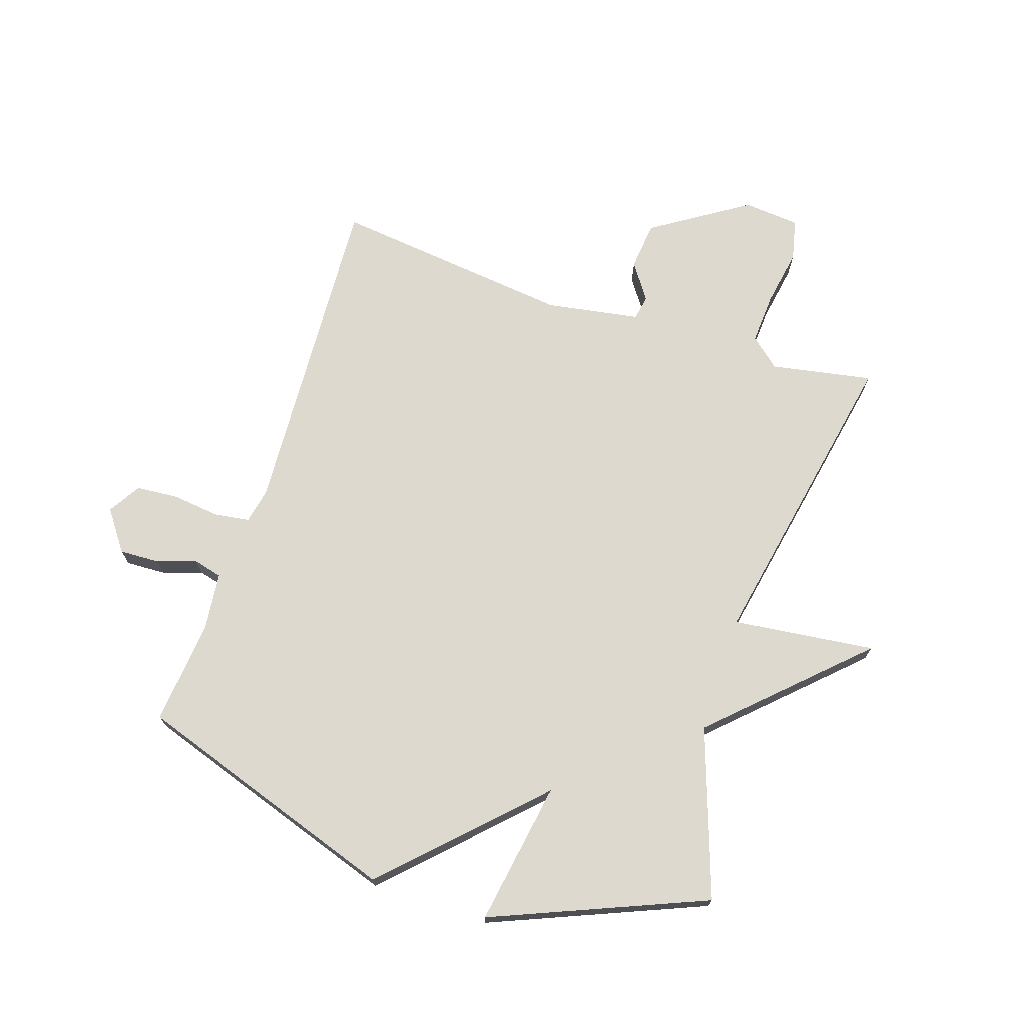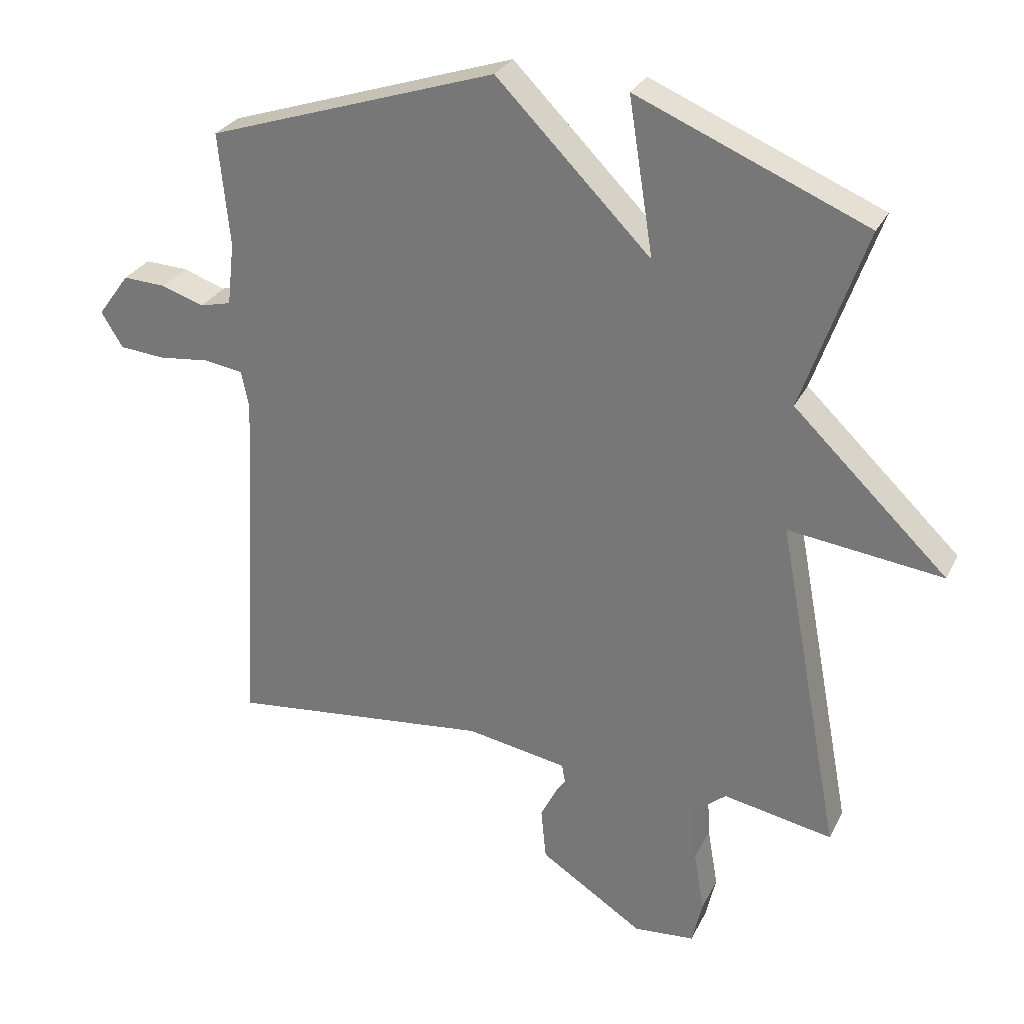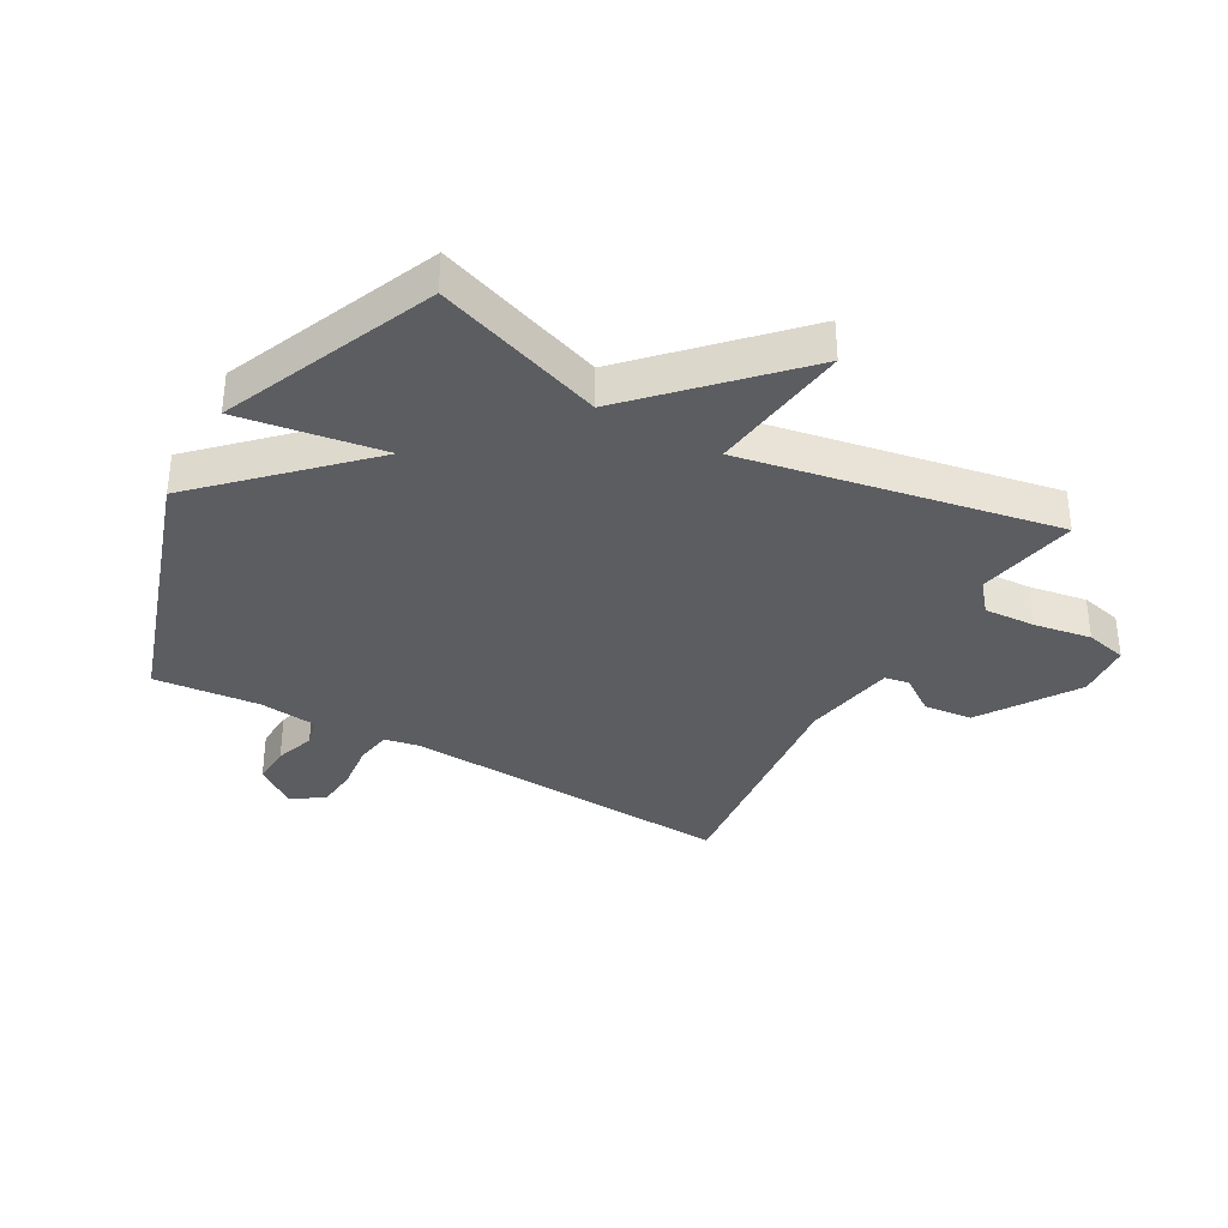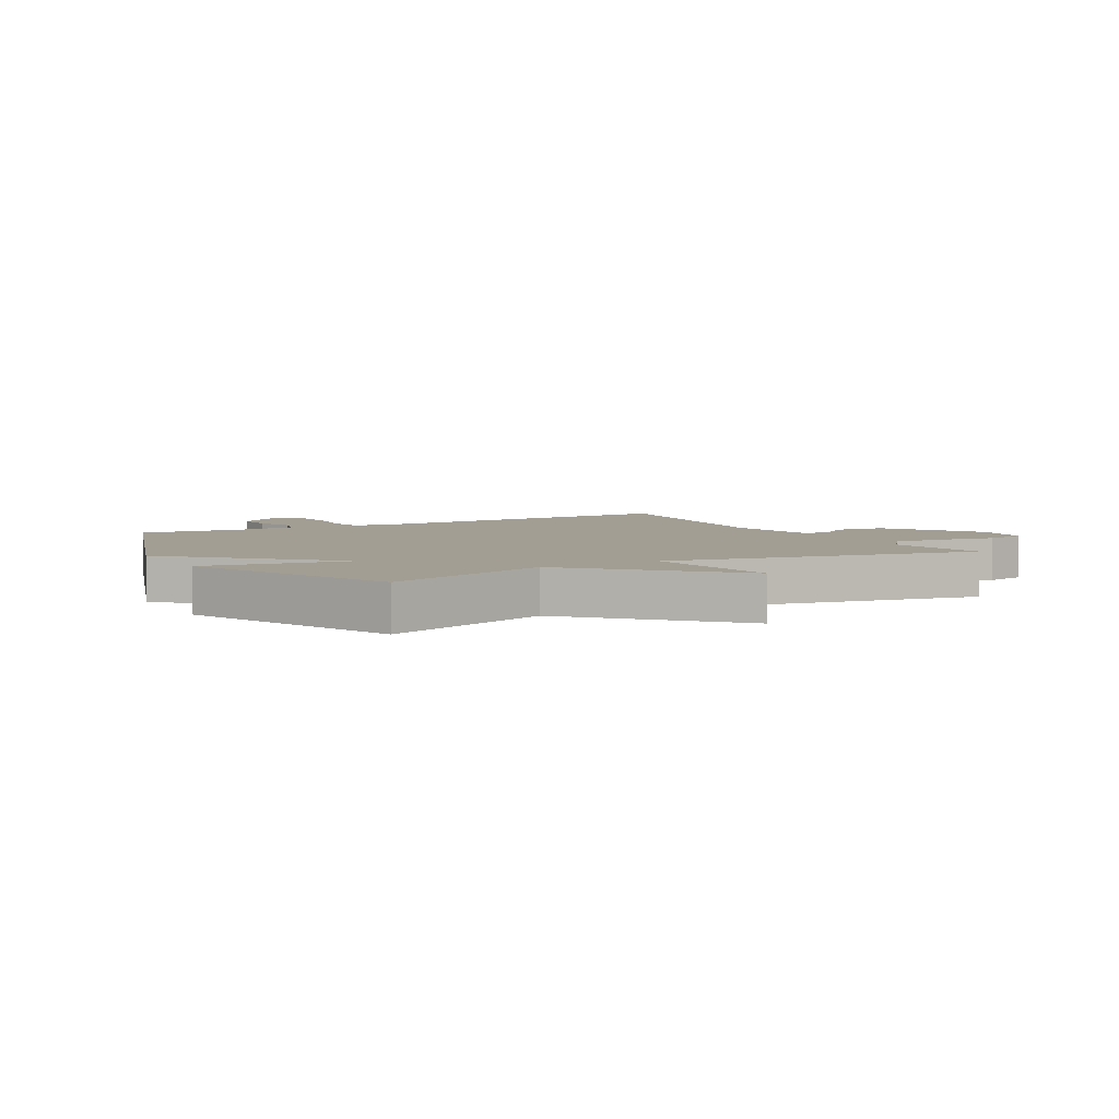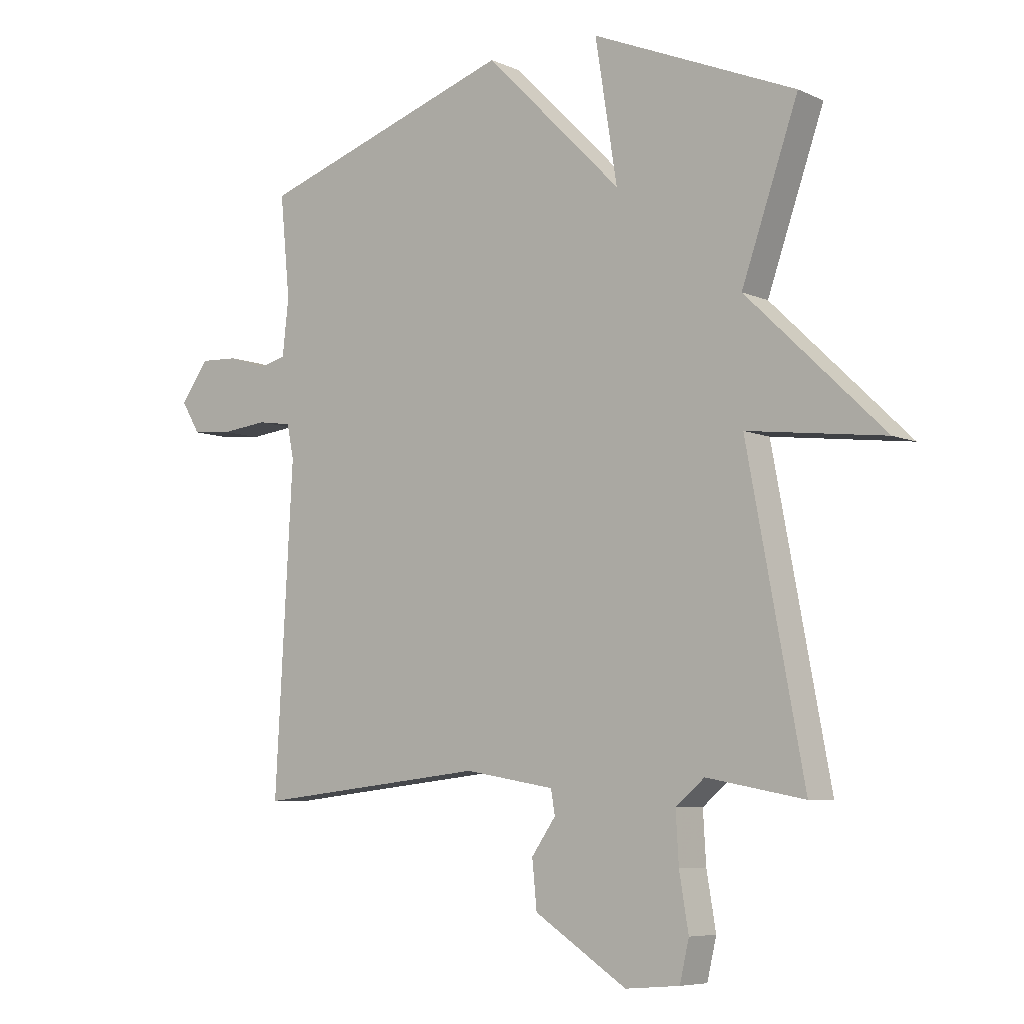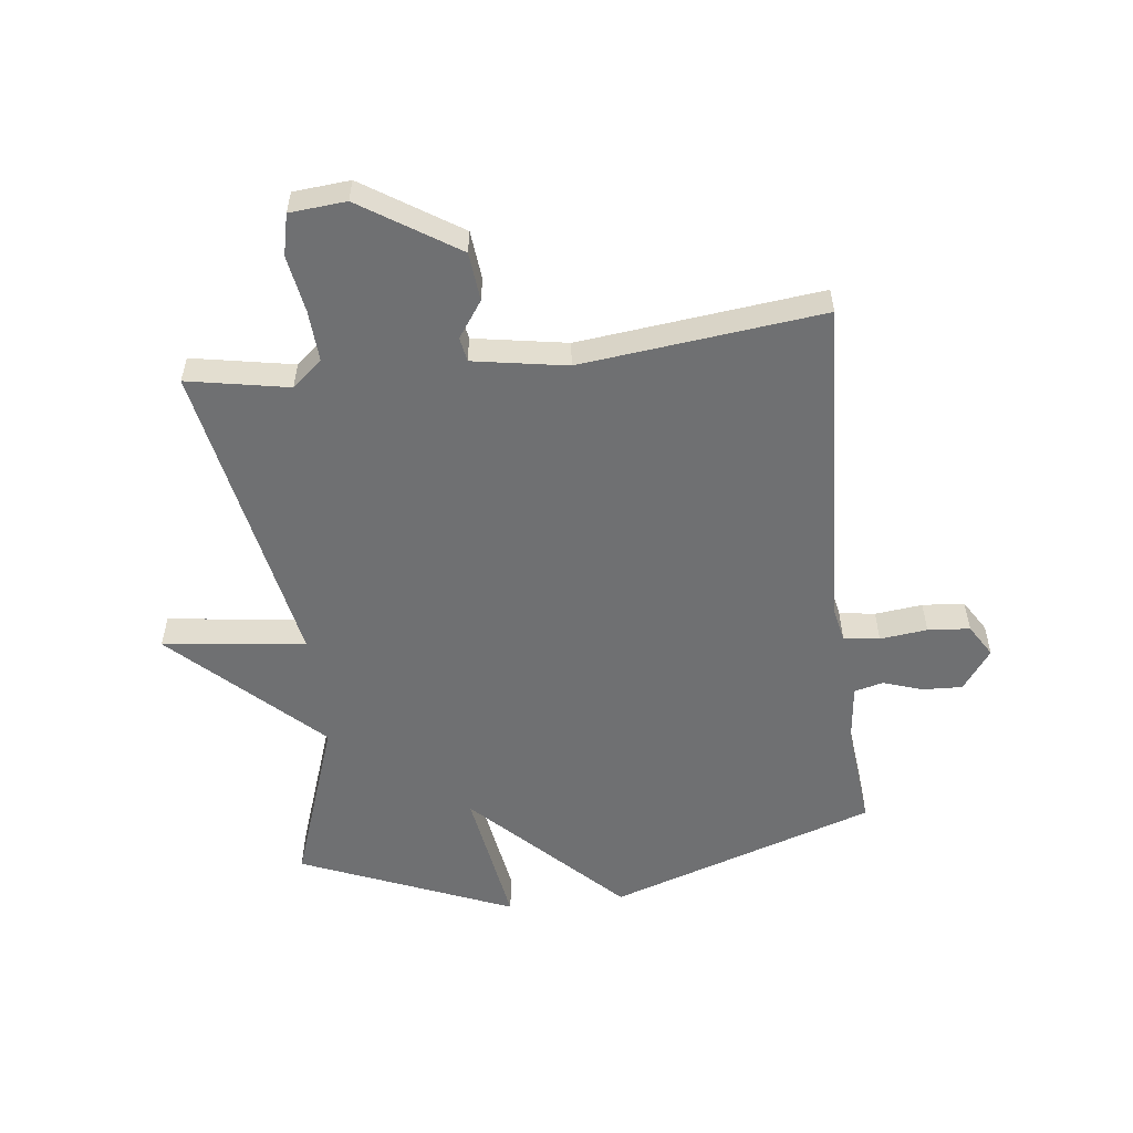
<metadata>
{"format":"obj","ext":"obj","renderer":"f3d","projection":"perspective","resolution":1024,"background":"white","views":[{"elev":71.6,"azim":18.4,"up":"+Y"},{"elev":28.7,"azim":22.2,"up":"+Z"},{"elev":-35.4,"azim":60.5,"up":"+Y"},{"elev":5.0,"azim":60.8,"up":"+Y"},{"elev":-6.8,"azim":38.0,"up":"+Z"},{"elev":-54.9,"azim":-173.1,"up":"+Y"}]}
</metadata>
<code>
v 0.5 0.07 -0.5
v 0.331 0.07 -0.468
v 0.281 0.07 -0.51
v 0.286 0.07 -0.596
v 0.302 0.07 -0.691
v 0.286 0.07 -0.76
v 0.192 0.07 -0.768
v 0.032 0.07 -0.664
v 0.024 0.07 -0.583
v 0.066 0.07 -0.523
v 0.059 0.07 -0.482
v -0.097 0.07 -0.455
v -0.5 0.07 -0.5
v -0.469 0.07 0.056
v -0.481 0.07 0.114
v -0.541 0.07 0.123
v -0.62 0.07 0.114
v -0.69 0.07 0.12
v -0.723 0.07 0.174
v -0.674 0.07 0.241
v -0.608 0.07 0.238
v -0.542 0.07 0.216
v -0.494 0.07 0.228
v -0.483 0.07 0.325
v -0.5 0.07 0.5
v -0.054 0.07 0.648
v 0.184 0.07 0.408
v 0.146 0.07 0.648
v 0.5 0.07 0.5
v 0.402 0.07 0.22
v 0.64 0.07 -0.009
v 0.402 0.07 0.02
v 0.5 0 -0.5
v 0.331 0 -0.468
v 0.281 0 -0.51
v 0.286 0 -0.596
v 0.302 0 -0.691
v 0.286 0 -0.76
v 0.192 0 -0.768
v 0.032 0 -0.664
v 0.024 0 -0.583
v 0.066 0 -0.523
v 0.059 0 -0.482
v -0.097 0 -0.455
v -0.5 0 -0.5
v -0.469 0 0.056
v -0.481 0 0.114
v -0.541 0 0.123
v -0.62 0 0.114
v -0.69 0 0.12
v -0.723 0 0.174
v -0.674 0 0.241
v -0.608 0 0.238
v -0.542 0 0.216
v -0.494 0 0.228
v -0.483 0 0.325
v -0.5 0 0.5
v -0.054 0 0.648
v 0.184 0 0.408
v 0.146 0 0.648
v 0.5 0 0.5
v 0.402 0 0.22
v 0.64 0 -0.009
v 0.402 0 0.02
f 30 31 32
f 27 28 29 30
f 27 30 32
f 32 1 2
f 27 32 2
f 26 27 2
f 25 26 2
f 24 25 2
f 20 21 22
f 19 20 22
f 18 19 22
f 17 18 22
f 16 17 22
f 15 16 22 23
f 24 2 3
f 23 24 3
f 15 23 3
f 14 15 3
f 8 9 10
f 7 8 10
f 6 7 10
f 5 6 10
f 4 5 10
f 4 10 11
f 3 4 11
f 14 3 11 12
f 12 13 14
f 64 63 62
f 62 61 60 59
f 64 62 59
f 34 33 64
f 34 64 59
f 34 59 58
f 34 58 57
f 34 57 56
f 54 53 52
f 54 52 51
f 54 51 50
f 54 50 49
f 54 49 48
f 55 54 48 47
f 35 34 56
f 35 56 55
f 35 55 47
f 35 47 46
f 42 41 40
f 42 40 39
f 42 39 38
f 42 38 37
f 42 37 36
f 43 42 36
f 43 36 35
f 44 43 35 46
f 46 45 44
f 1 33 34 2
f 2 34 35 3
f 3 35 36 4
f 4 36 37 5
f 5 37 38 6
f 6 38 39 7
f 7 39 40 8
f 8 40 41 9
f 9 41 42 10
f 10 42 43 11
f 11 43 44 12
f 12 44 45 13
f 13 45 46 14
f 14 46 47 15
f 15 47 48 16
f 16 48 49 17
f 17 49 50 18
f 18 50 51 19
f 19 51 52 20
f 20 52 53 21
f 21 53 54 22
f 22 54 55 23
f 23 55 56 24
f 24 56 57 25
f 25 57 58 26
f 26 58 59 27
f 27 59 60 28
f 28 60 61 29
f 29 61 62 30
f 30 62 63 31
f 31 63 64 32
f 32 64 33 1

</code>
